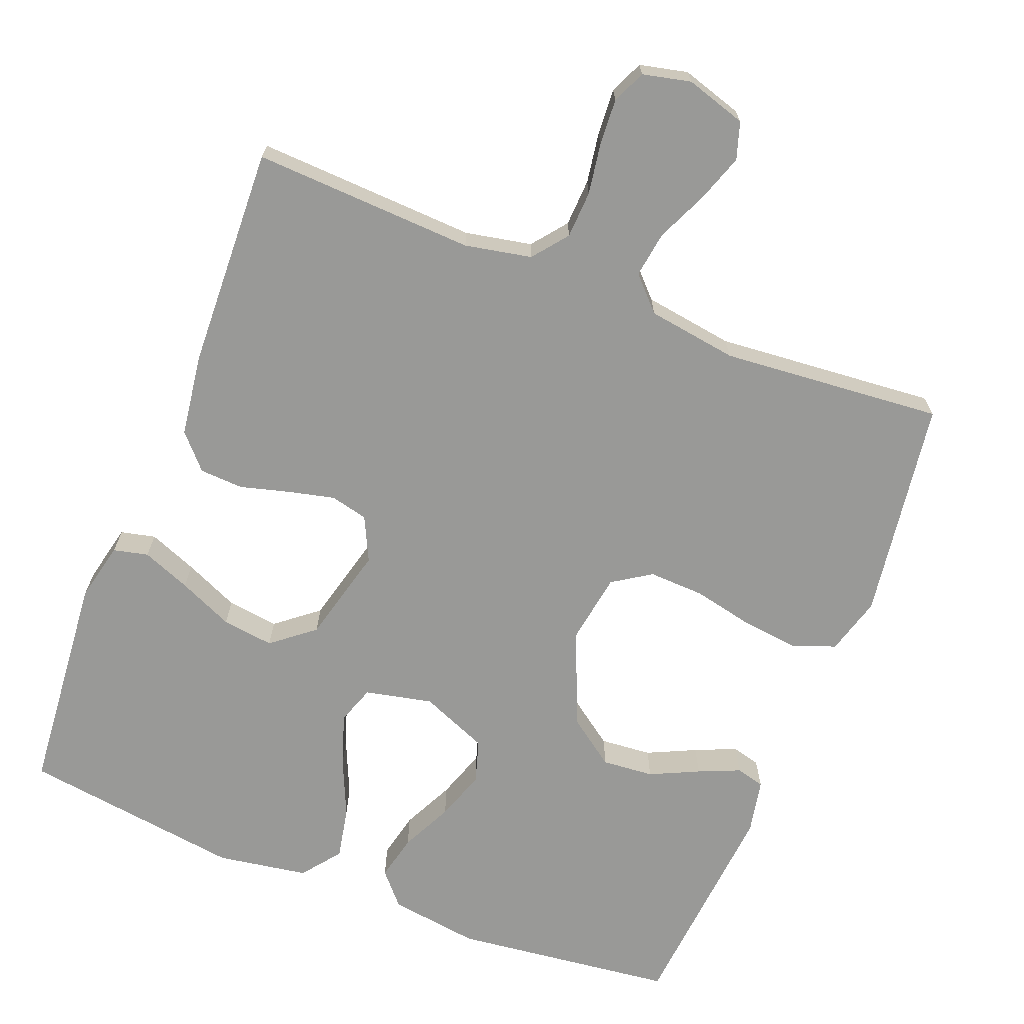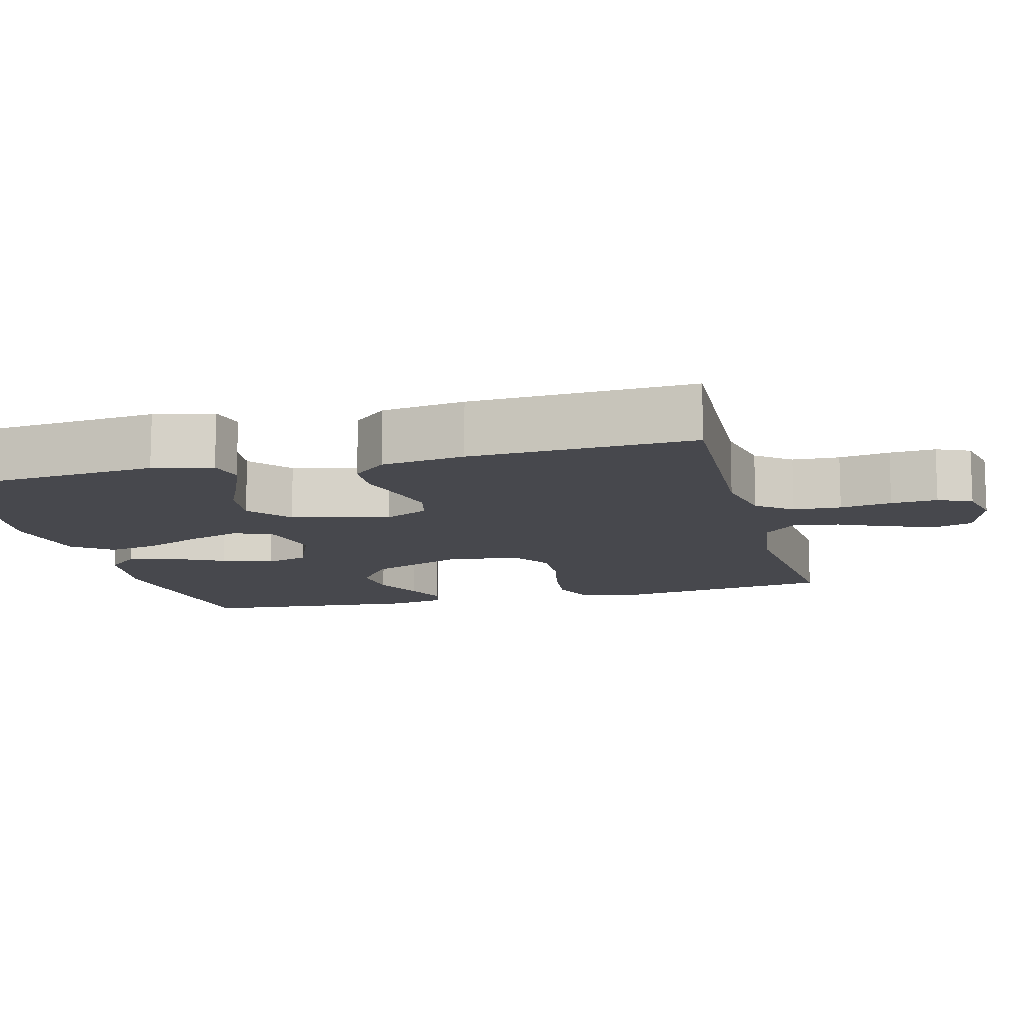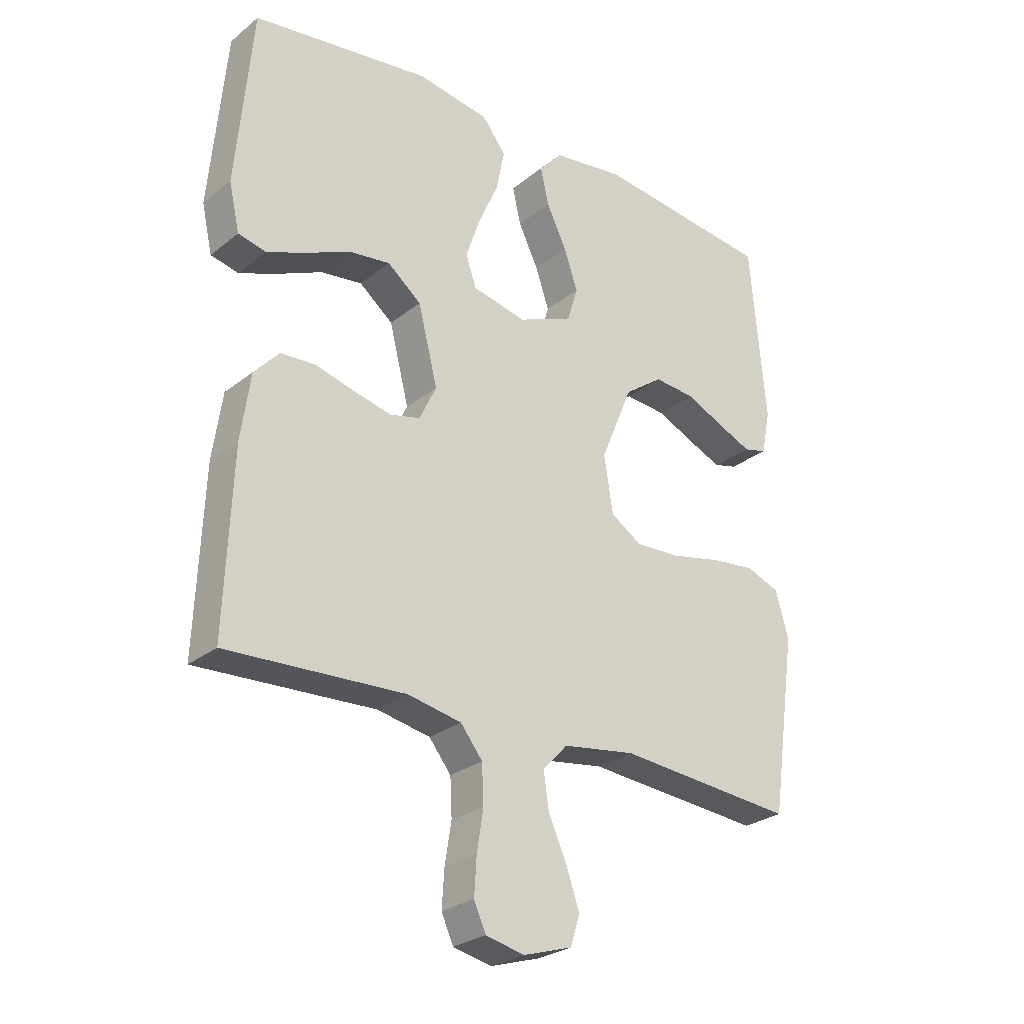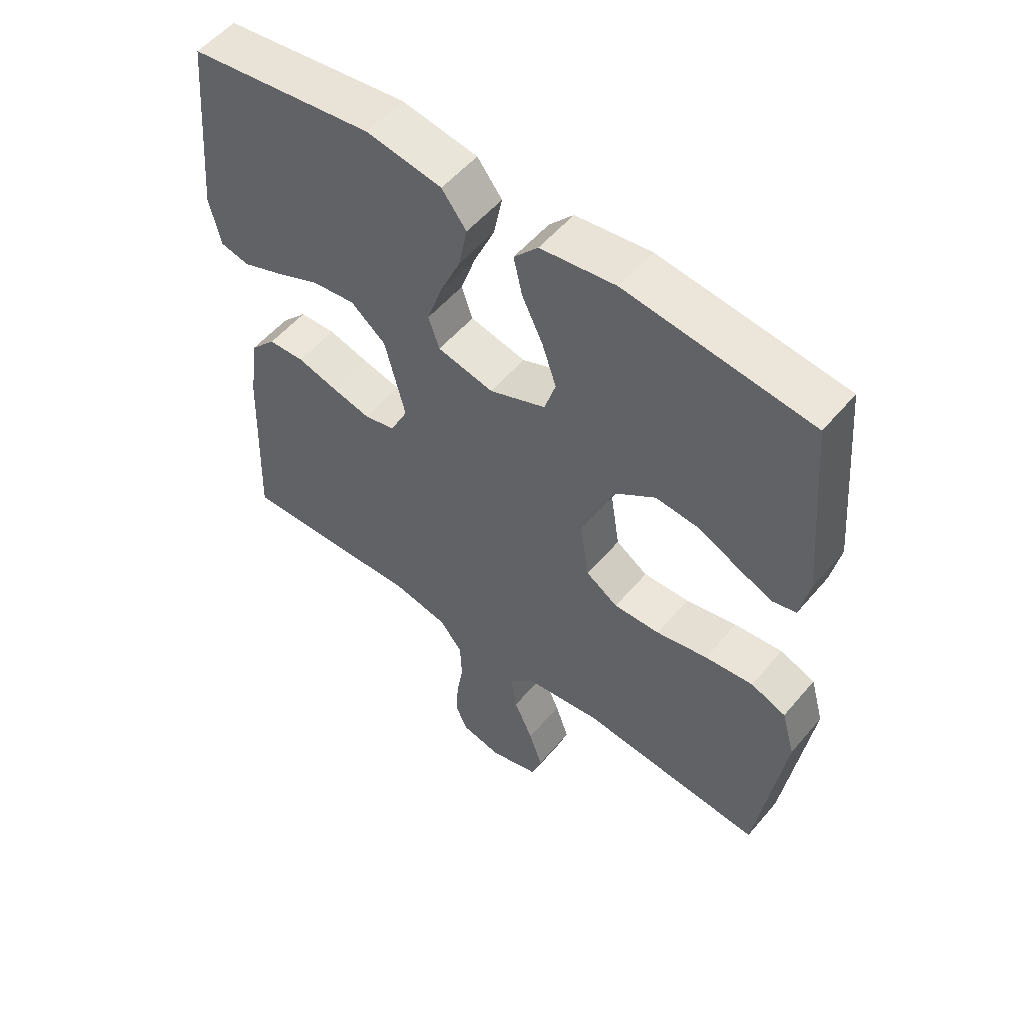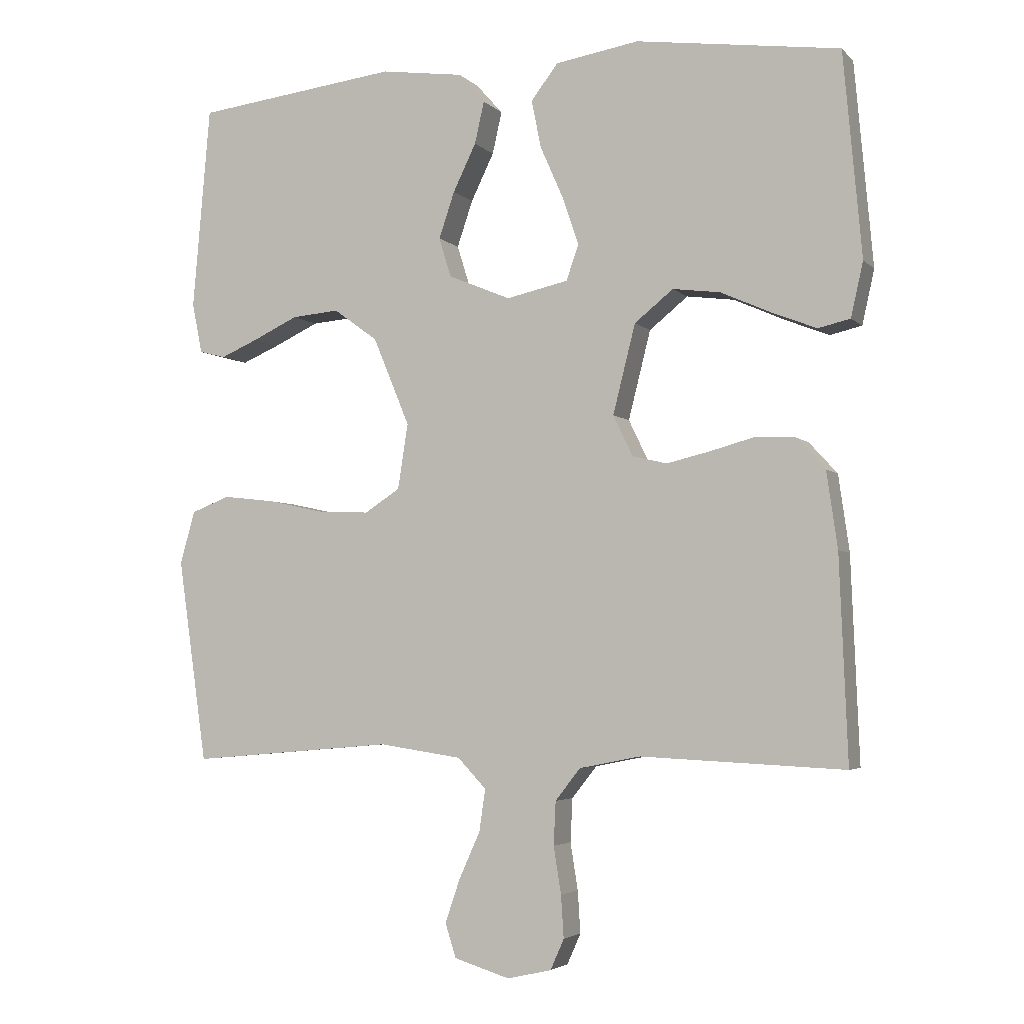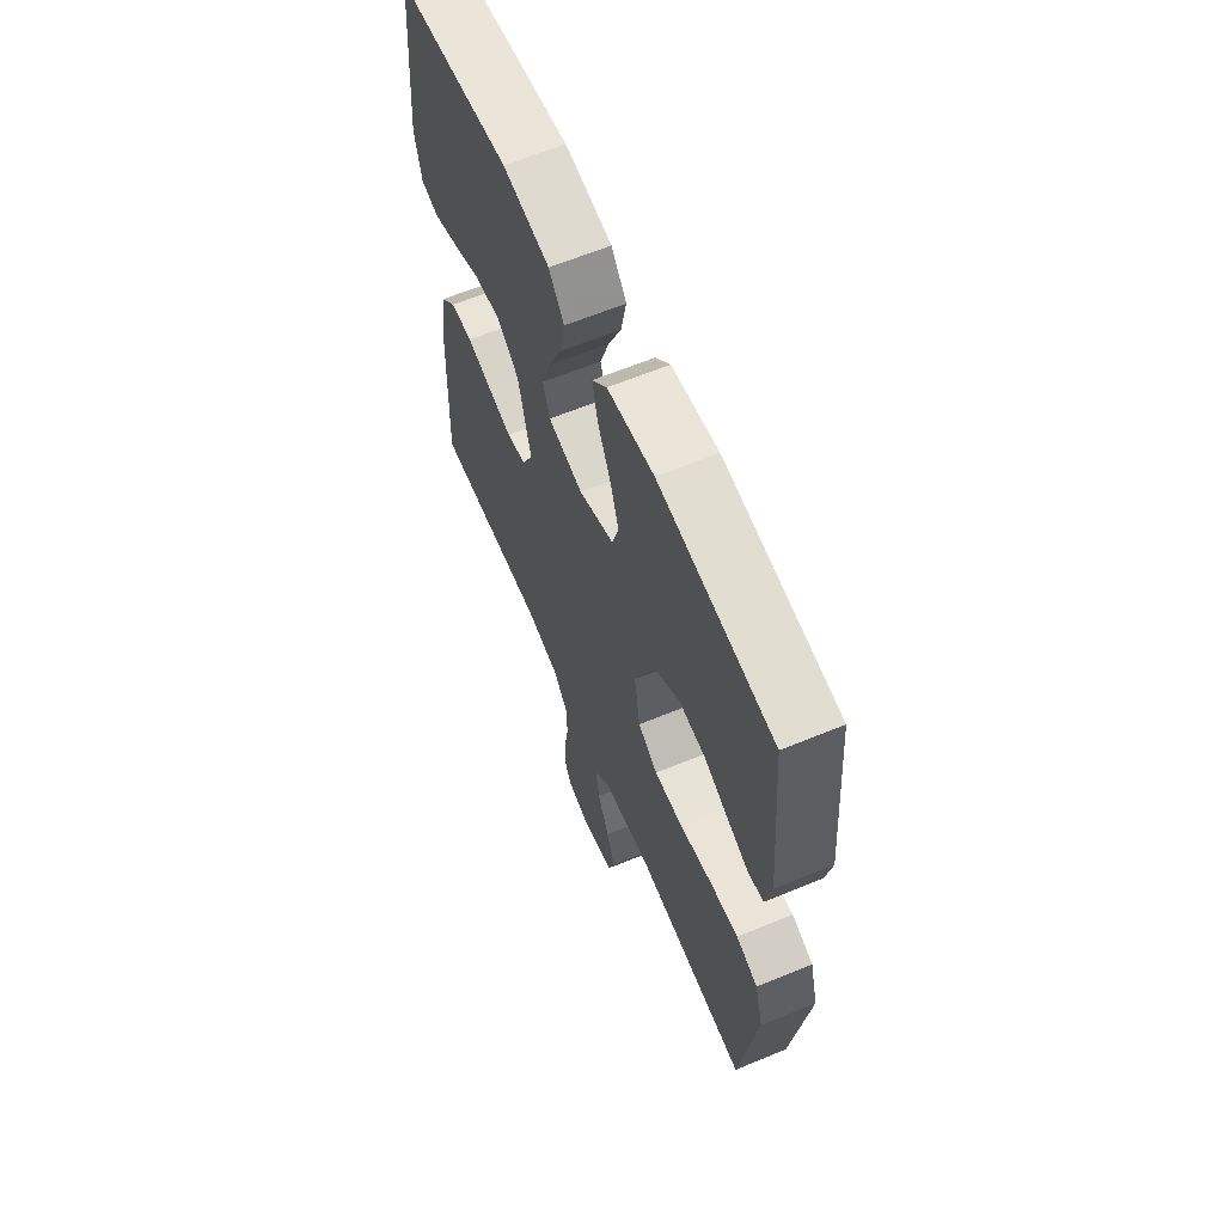
<metadata>
{"format":"obj","ext":"obj","renderer":"f3d","projection":"perspective","resolution":1024,"background":"white","views":[{"elev":-68.8,"azim":158.5,"up":"+Y"},{"elev":-11.9,"azim":104.5,"up":"+Y"},{"elev":-26.8,"azim":140.8,"up":"+Z"},{"elev":54.3,"azim":-140.7,"up":"+Z"},{"elev":-3.9,"azim":21.6,"up":"+Z"},{"elev":63.1,"azim":-112.7,"up":"+Z"}]}
</metadata>
<code>
v -0.5 0.07 0.5
v -0.2 0.07 0.536
v -0.078 0.07 0.519
v -0.039 0.07 0.475
v -0.053 0.07 0.413
v -0.087 0.07 0.343
v -0.11 0.07 0.275
v -0.092 0.07 0.217
v 0 0.07 0.179
v 0.091 0.07 0.199
v 0.109 0.07 0.251
v 0.085 0.07 0.322
v 0.051 0.07 0.399
v 0.037 0.07 0.469
v 0.077 0.07 0.521
v 0.2 0.07 0.541
v 0.5 0.07 0.5
v 0.527 0.07 0.2
v 0.509 0.07 0.12
v 0.462 0.07 0.109
v 0.396 0.07 0.135
v 0.322 0.07 0.168
v 0.252 0.07 0.177
v 0.195 0.07 0.131
v 0.162 0.07 0
v 0.191 0.07 -0.06
v 0.242 0.07 -0.072
v 0.305 0.07 -0.057
v 0.371 0.07 -0.039
v 0.43 0.07 -0.042
v 0.472 0.07 -0.088
v 0.488 0.07 -0.2
v 0.5 0.07 -0.5
v 0.2 0.07 -0.486
v 0.11 0.07 -0.504
v 0.073 0.07 -0.551
v 0.07 0.07 -0.615
v 0.081 0.07 -0.684
v 0.085 0.07 -0.746
v 0.065 0.07 -0.791
v 0 0.07 -0.806
v -0.082 0.07 -0.781
v -0.098 0.07 -0.731
v -0.076 0.07 -0.667
v -0.045 0.07 -0.598
v -0.036 0.07 -0.536
v -0.078 0.07 -0.492
v -0.2 0.07 -0.474
v -0.5 0.07 -0.5
v -0.543 0.07 -0.2
v -0.521 0.07 -0.122
v -0.464 0.07 -0.1
v -0.386 0.07 -0.109
v -0.303 0.07 -0.127
v -0.228 0.07 -0.13
v -0.176 0.07 -0.096
v -0.161 0.07 0
v -0.215 0.07 0.13
v -0.28 0.07 0.177
v -0.35 0.07 0.171
v -0.416 0.07 0.14
v -0.472 0.07 0.116
v -0.511 0.07 0.126
v -0.526 0.07 0.2
v -0.5 0 0.5
v -0.2 0 0.536
v -0.078 0 0.519
v -0.039 0 0.475
v -0.053 0 0.413
v -0.087 0 0.343
v -0.11 0 0.275
v -0.092 0 0.217
v 0 0 0.179
v 0.091 0 0.199
v 0.109 0 0.251
v 0.085 0 0.322
v 0.051 0 0.399
v 0.037 0 0.469
v 0.077 0 0.521
v 0.2 0 0.541
v 0.5 0 0.5
v 0.527 0 0.2
v 0.509 0 0.12
v 0.462 0 0.109
v 0.396 0 0.135
v 0.322 0 0.168
v 0.252 0 0.177
v 0.195 0 0.131
v 0.162 0 0
v 0.191 0 -0.06
v 0.242 0 -0.072
v 0.305 0 -0.057
v 0.371 0 -0.039
v 0.43 0 -0.042
v 0.472 0 -0.088
v 0.488 0 -0.2
v 0.5 0 -0.5
v 0.2 0 -0.486
v 0.11 0 -0.504
v 0.073 0 -0.551
v 0.07 0 -0.615
v 0.081 0 -0.684
v 0.085 0 -0.746
v 0.065 0 -0.791
v 0 0 -0.806
v -0.082 0 -0.781
v -0.098 0 -0.731
v -0.076 0 -0.667
v -0.045 0 -0.598
v -0.036 0 -0.536
v -0.078 0 -0.492
v -0.2 0 -0.474
v -0.5 0 -0.5
v -0.543 0 -0.2
v -0.521 0 -0.122
v -0.464 0 -0.1
v -0.386 0 -0.109
v -0.303 0 -0.127
v -0.228 0 -0.13
v -0.176 0 -0.096
v -0.161 0 0
v -0.215 0 0.13
v -0.28 0 0.177
v -0.35 0 0.171
v -0.416 0 0.14
v -0.472 0 0.116
v -0.511 0 0.126
v -0.526 0 0.2
f 60 61 62 63
f 60 63 64 1
f 51 52 53 54
f 51 54 55
f 48 49 50 51
f 47 48 51 55
f 46 47 55 56
f 42 43 44 45
f 40 41 42 45
f 40 45 46
f 37 38 39 40
f 37 40 46 56
f 31 32 33 34
f 31 34 35
f 28 29 30 31
f 27 28 31 35
f 26 27 35 36
f 19 20 21 22
f 17 18 19 22
f 17 22 23
f 16 17 23 24
f 12 13 14 15
f 11 12 15 16
f 3 4 5 6
f 3 6 7
f 2 3 7
f 59 60 1 2
f 58 59 2 7
f 57 58 7 8
f 36 37 56 57
f 25 26 36 57
f 25 57 8 9
f 11 16 24 25
f 10 11 25
f 9 10 25
f 127 126 125 124
f 65 128 127 124
f 118 117 116 115
f 119 118 115
f 115 114 113 112
f 119 115 112 111
f 120 119 111 110
f 109 108 107 106
f 109 106 105 104
f 110 109 104
f 104 103 102 101
f 120 110 104 101
f 98 97 96 95
f 99 98 95
f 95 94 93 92
f 99 95 92 91
f 100 99 91 90
f 86 85 84 83
f 86 83 82 81
f 87 86 81
f 88 87 81 80
f 79 78 77 76
f 80 79 76 75
f 70 69 68 67
f 71 70 67
f 71 67 66
f 66 65 124 123
f 71 66 123 122
f 72 71 122 121
f 121 120 101 100
f 121 100 90 89
f 73 72 121 89
f 89 88 80 75
f 89 75 74
f 89 74 73
f 1 65 66 2
f 2 66 67 3
f 3 67 68 4
f 4 68 69 5
f 5 69 70 6
f 6 70 71 7
f 7 71 72 8
f 8 72 73 9
f 9 73 74 10
f 10 74 75 11
f 11 75 76 12
f 12 76 77 13
f 13 77 78 14
f 14 78 79 15
f 15 79 80 16
f 16 80 81 17
f 17 81 82 18
f 18 82 83 19
f 19 83 84 20
f 20 84 85 21
f 21 85 86 22
f 22 86 87 23
f 23 87 88 24
f 24 88 89 25
f 25 89 90 26
f 26 90 91 27
f 27 91 92 28
f 28 92 93 29
f 29 93 94 30
f 30 94 95 31
f 31 95 96 32
f 32 96 97 33
f 33 97 98 34
f 34 98 99 35
f 35 99 100 36
f 36 100 101 37
f 37 101 102 38
f 38 102 103 39
f 39 103 104 40
f 40 104 105 41
f 41 105 106 42
f 42 106 107 43
f 43 107 108 44
f 44 108 109 45
f 45 109 110 46
f 46 110 111 47
f 47 111 112 48
f 48 112 113 49
f 49 113 114 50
f 50 114 115 51
f 51 115 116 52
f 52 116 117 53
f 53 117 118 54
f 54 118 119 55
f 55 119 120 56
f 56 120 121 57
f 57 121 122 58
f 58 122 123 59
f 59 123 124 60
f 60 124 125 61
f 61 125 126 62
f 62 126 127 63
f 63 127 128 64
f 64 128 65 1

</code>
